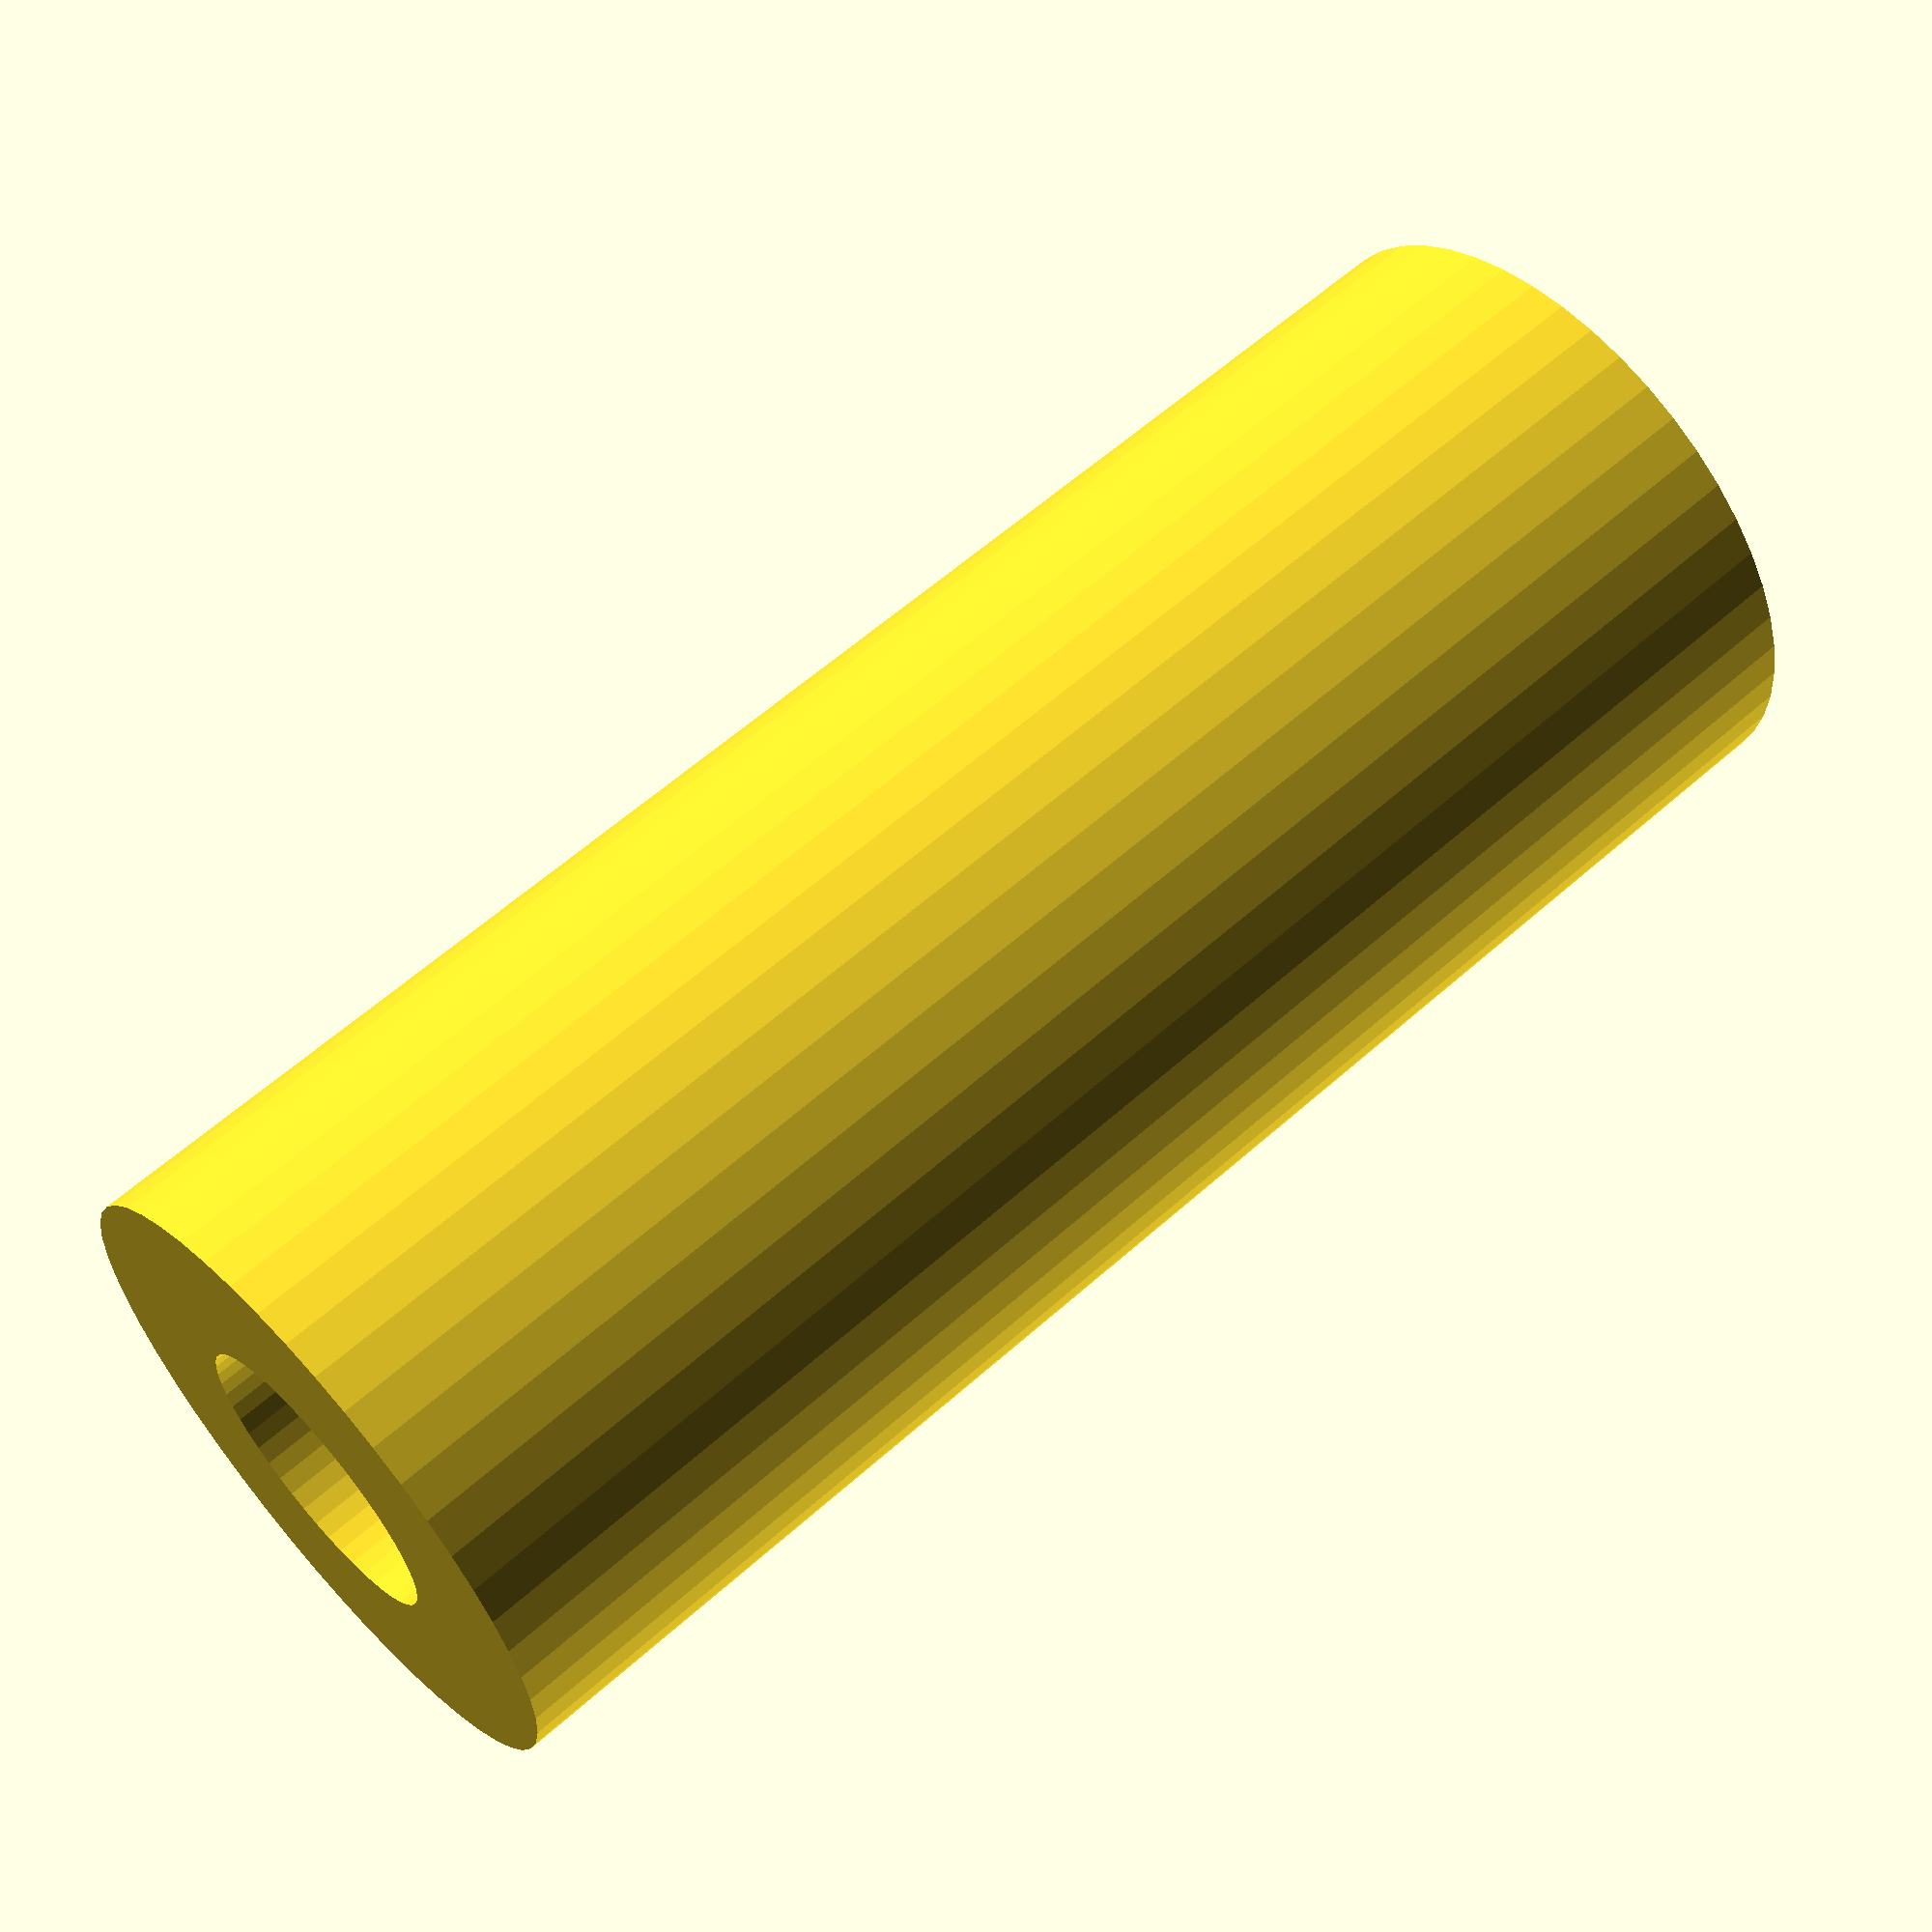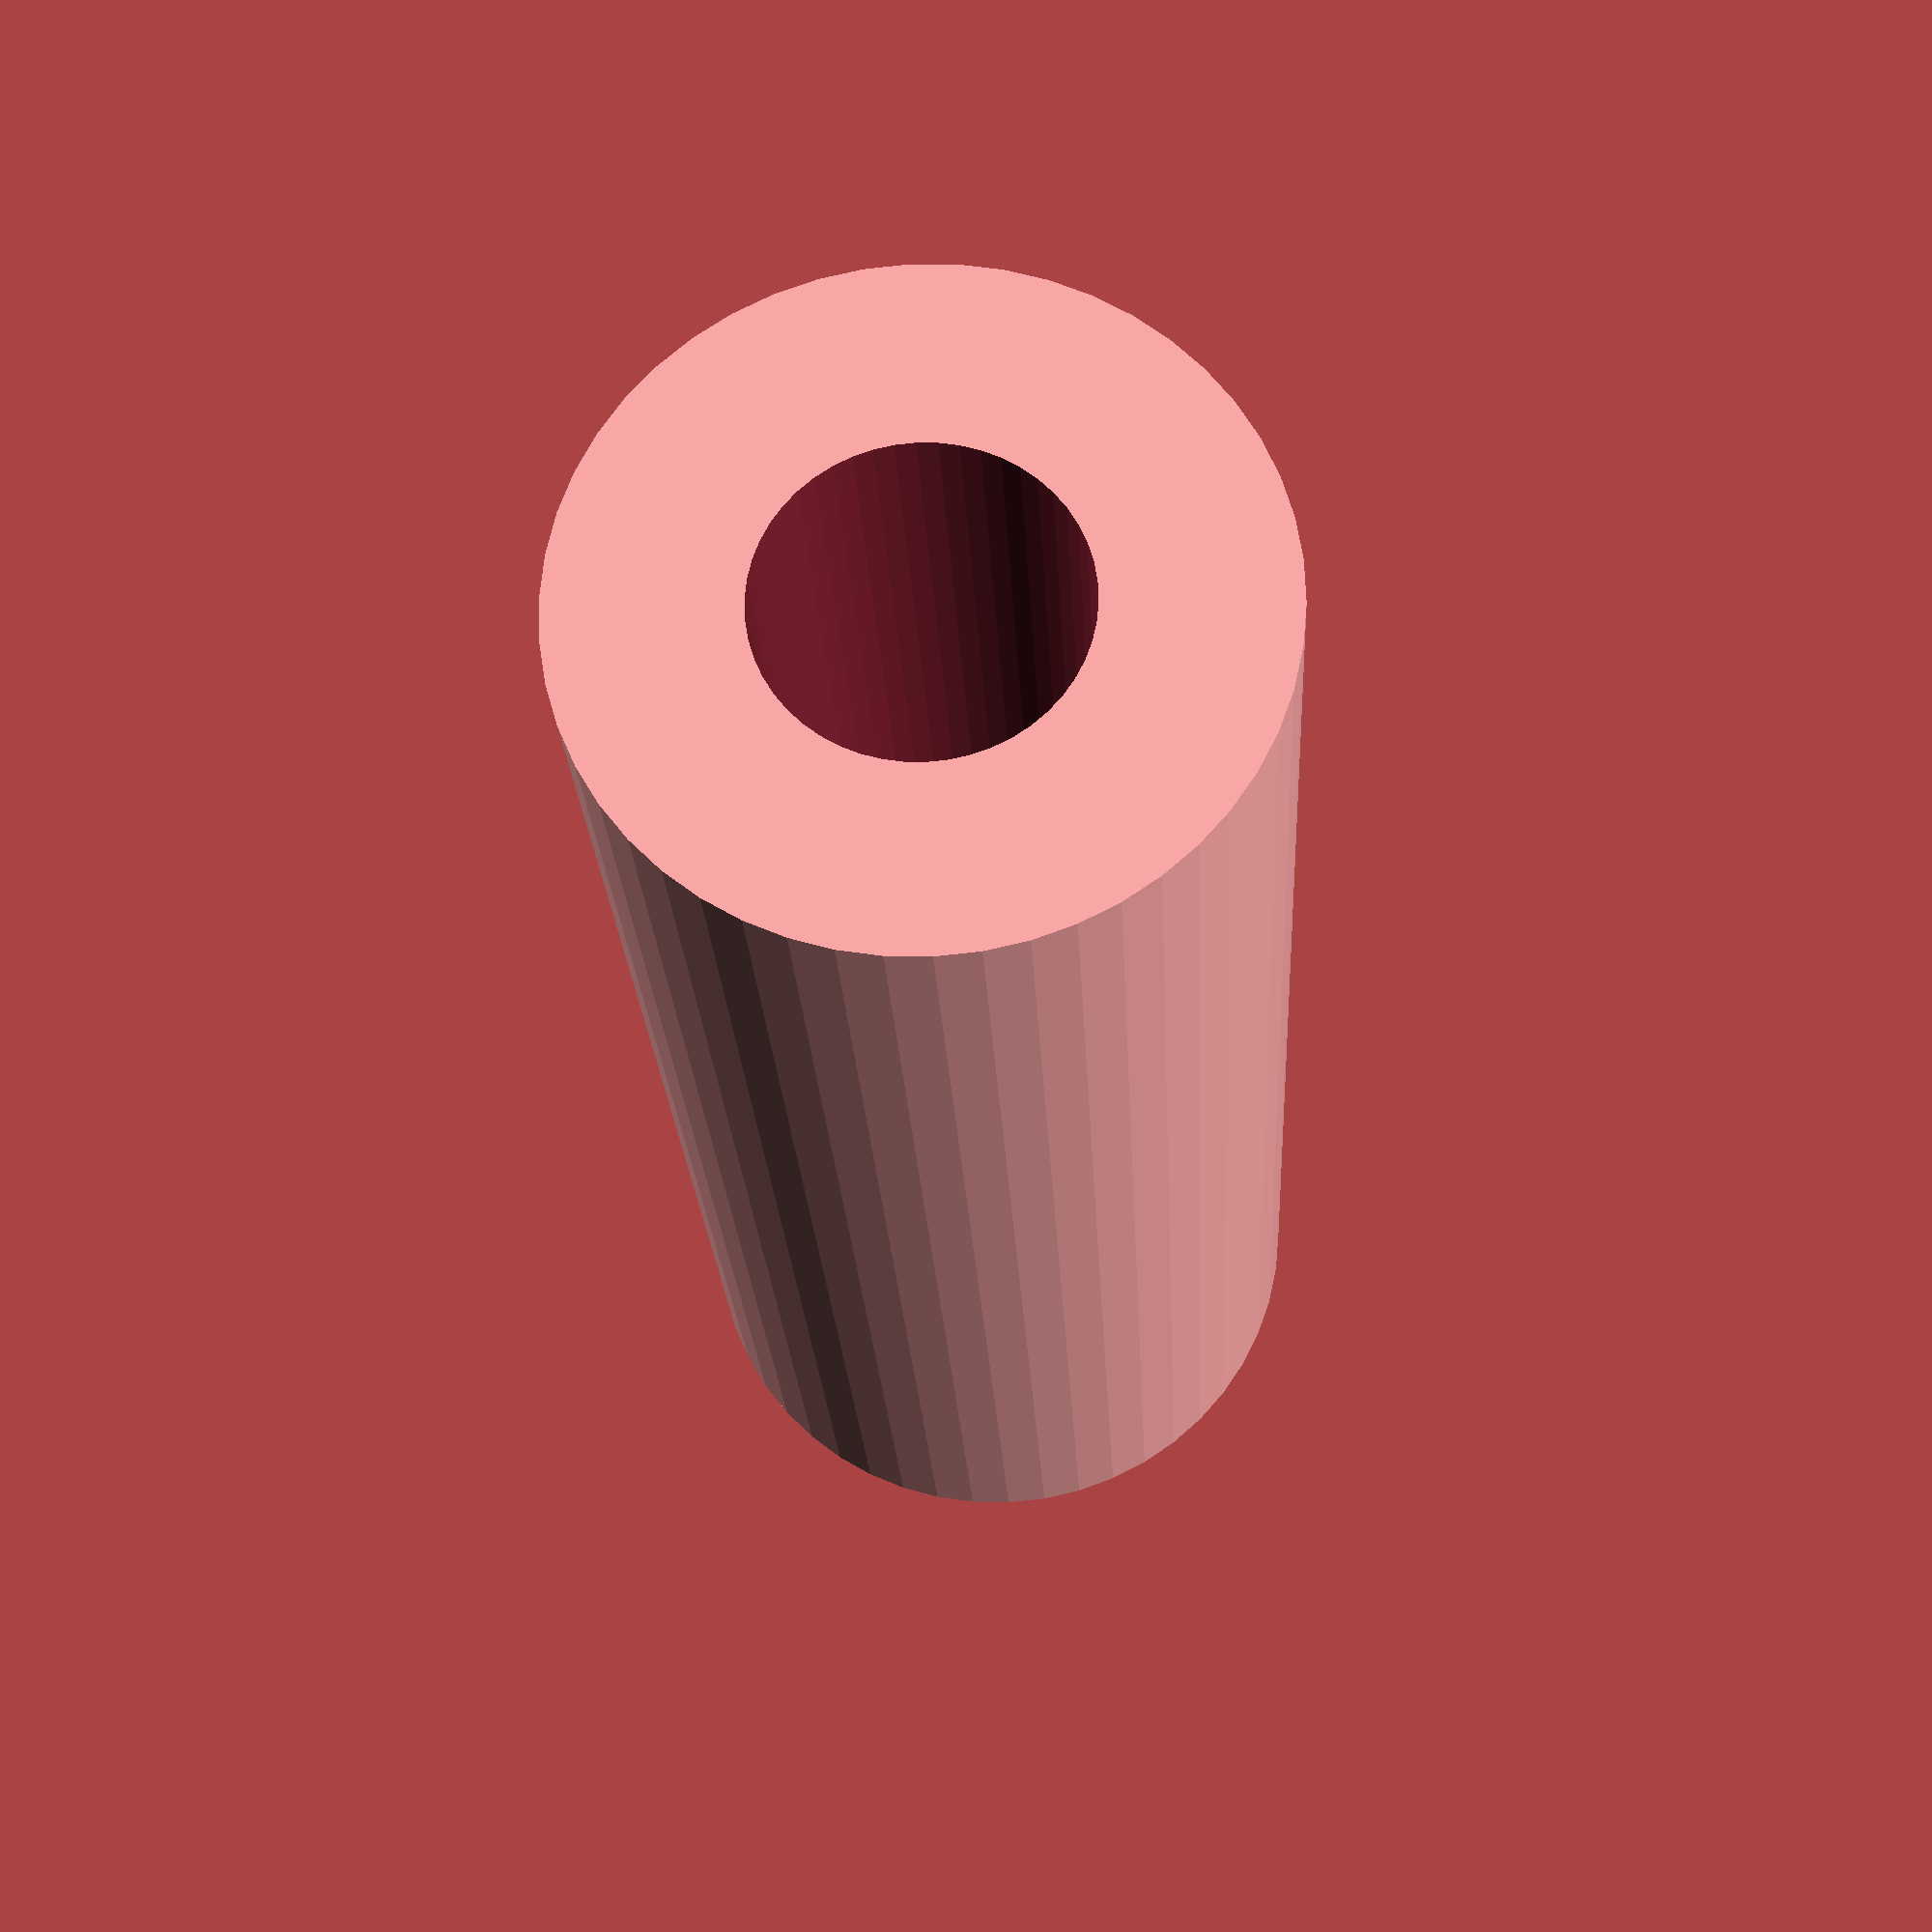
<openscad>
$fn = 50;


difference() {
	union() {
		translate(v = [0, 0, -50.0000000000]) {
			cylinder(h = 100, r = 19.5000000000);
		}
	}
	union() {
		translate(v = [0, 0, -100.0000000000]) {
			cylinder(h = 200, r = 9);
		}
	}
}
</openscad>
<views>
elev=300.0 azim=85.9 roll=47.6 proj=p view=solid
elev=201.8 azim=268.1 roll=177.4 proj=p view=wireframe
</views>
